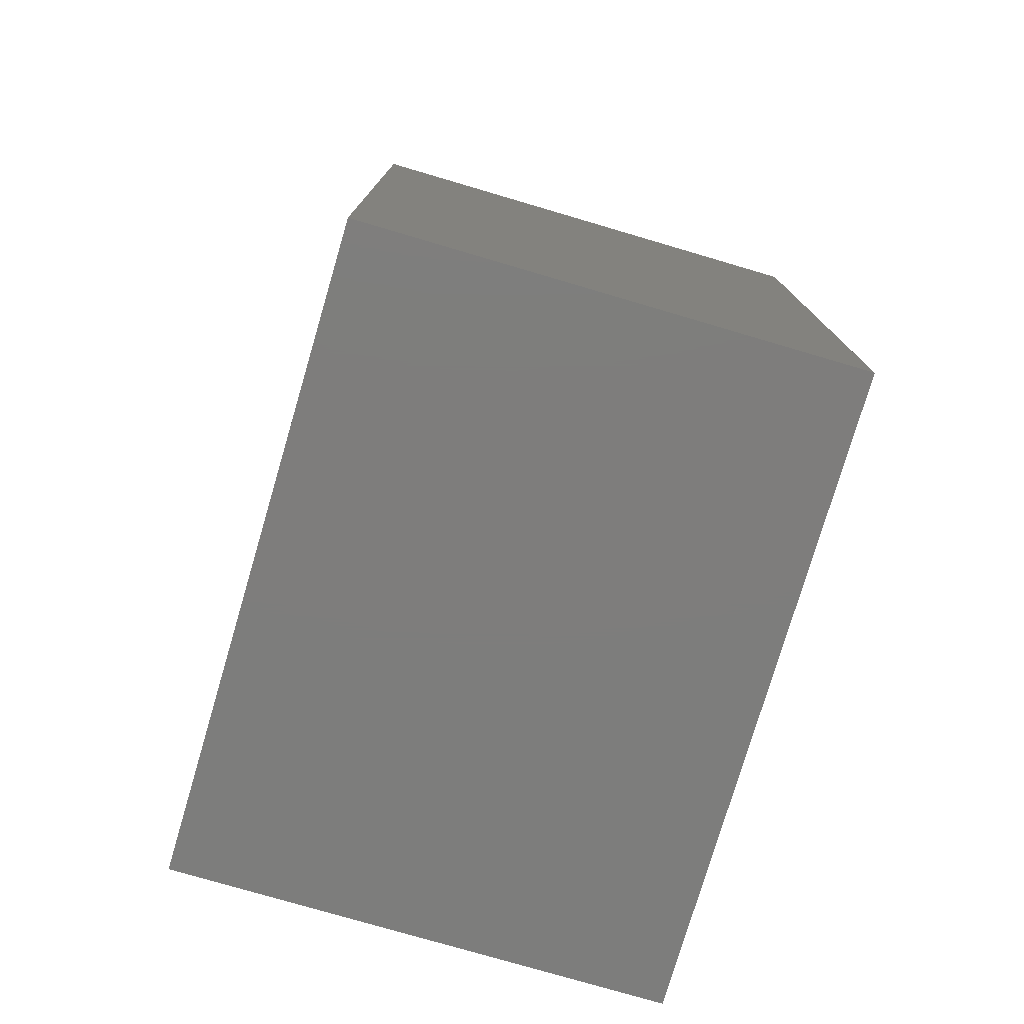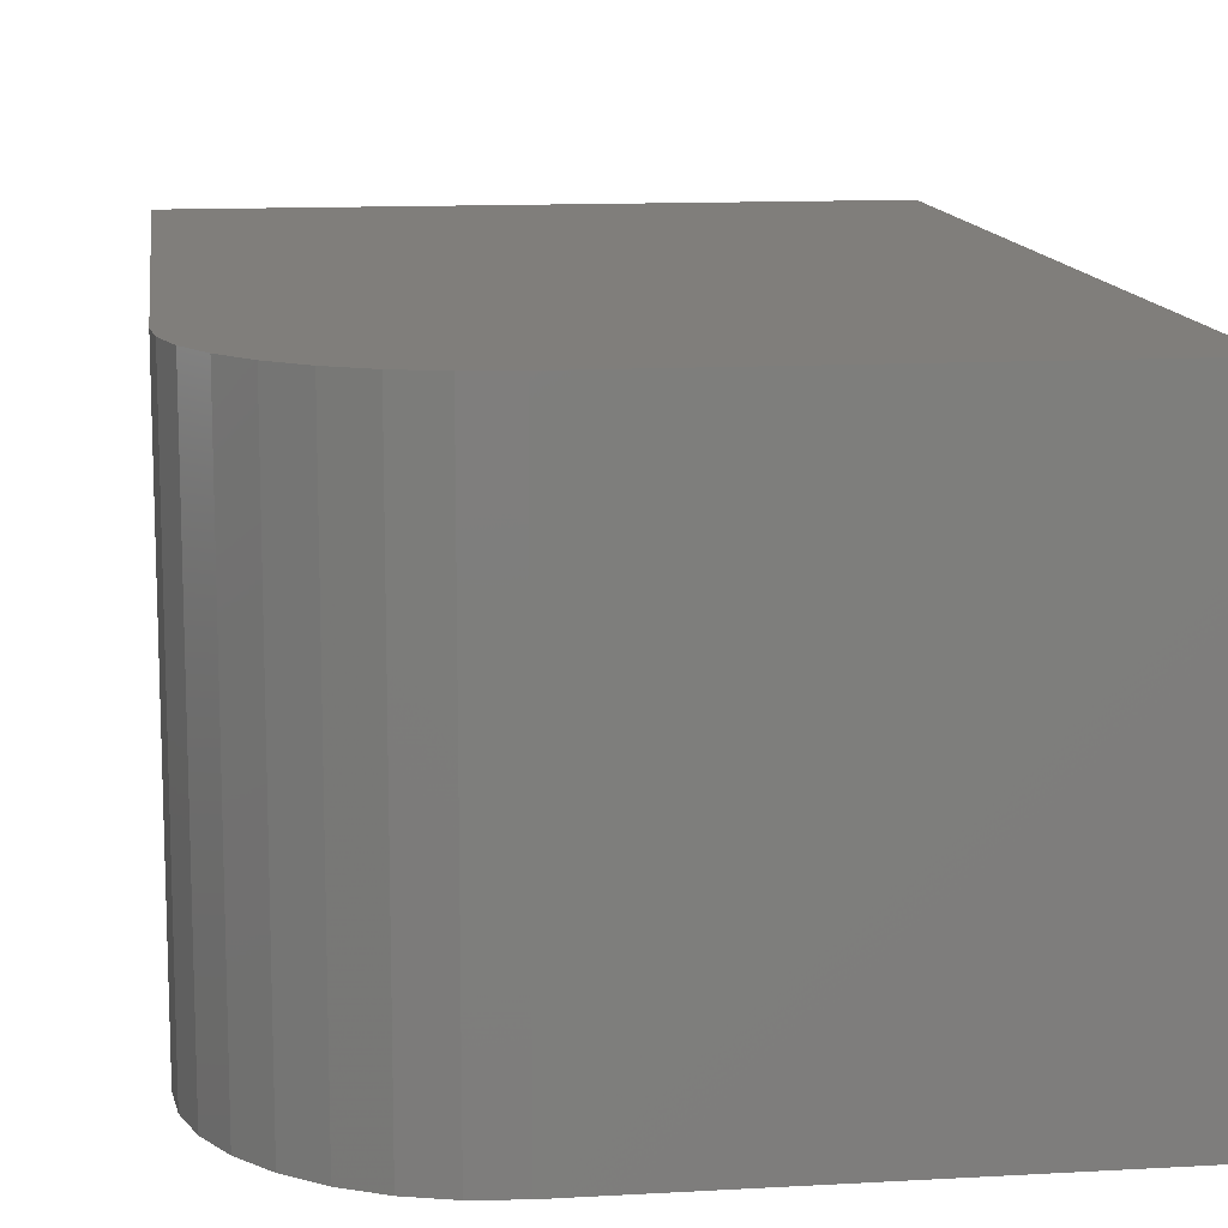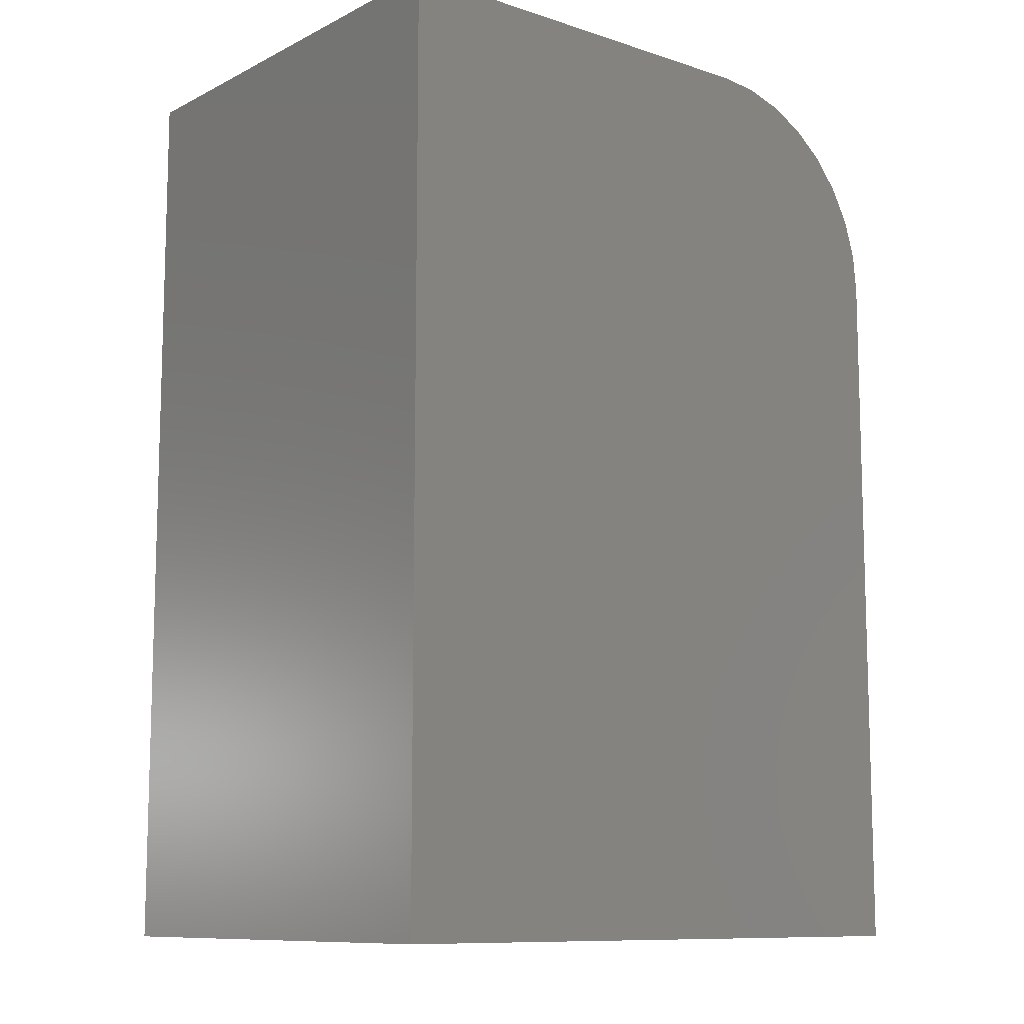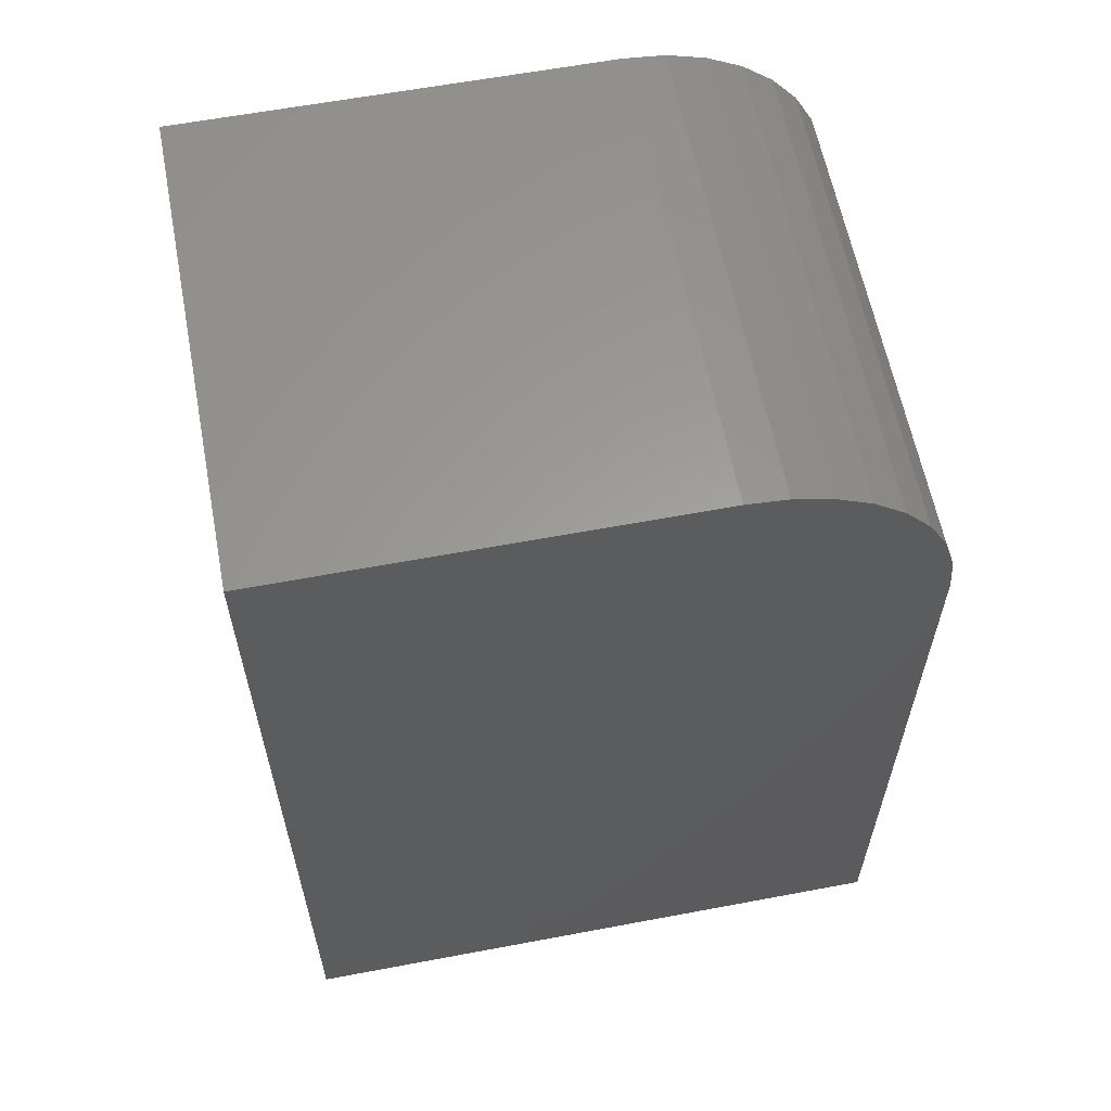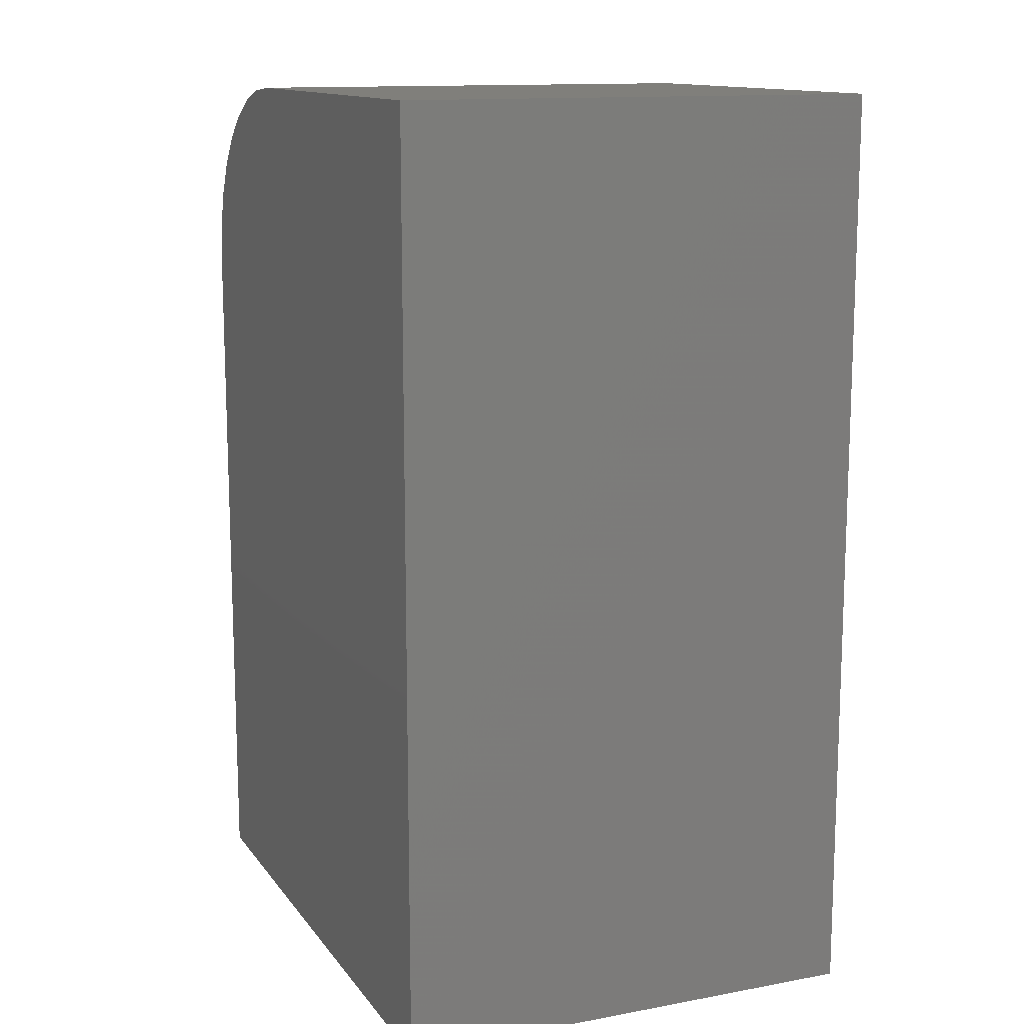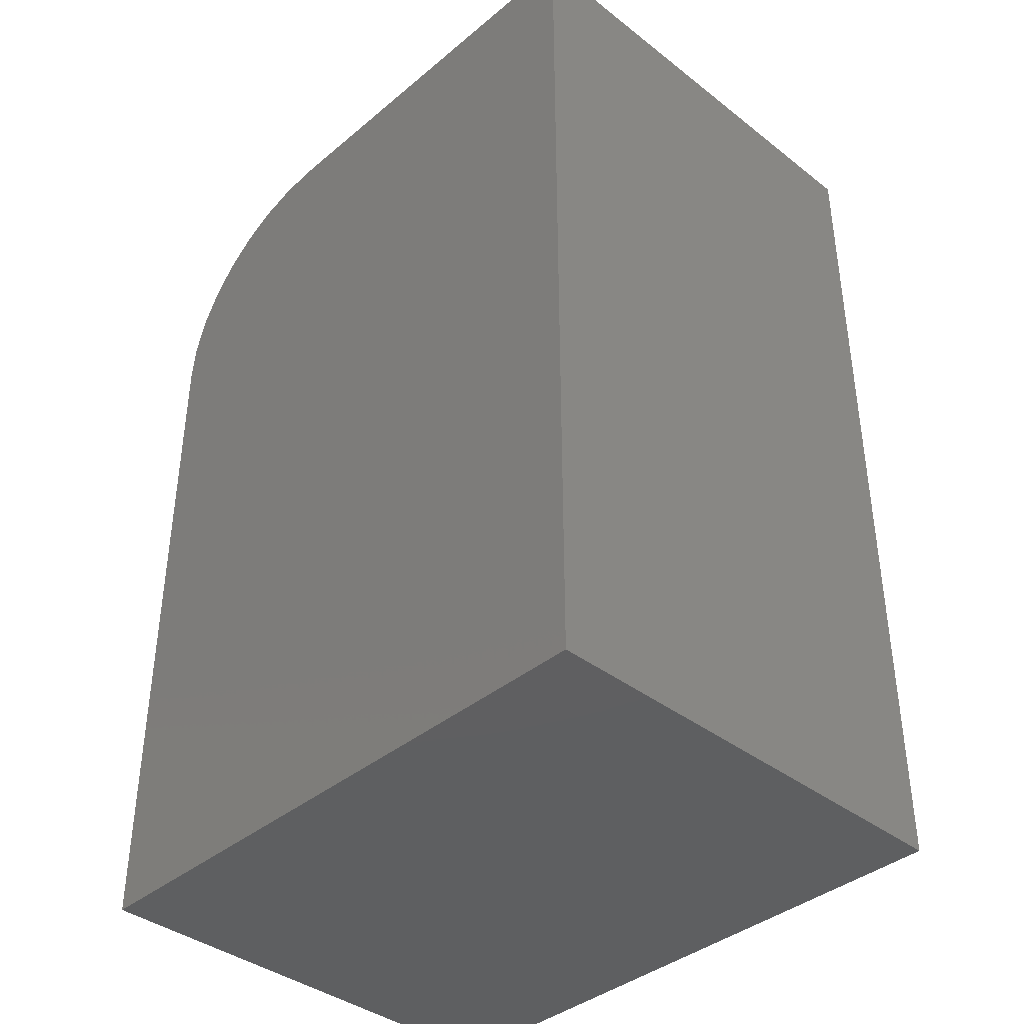
<metadata>
{"format":"stl","ext":"stl","renderer":"f3d","projection":"perspective","resolution":1024,"background":"white","views":[{"elev":-77.0,"azim":-106.4,"up":"+Z"},{"elev":12.4,"azim":-7.5,"up":"+Y"},{"elev":-10.3,"azim":140.8,"up":"+Z"},{"elev":60.6,"azim":169.1,"up":"+Z"},{"elev":13.0,"azim":67.2,"up":"+Z"},{"elev":-39.0,"azim":46.0,"up":"+Z"}]}
</metadata>
<code>
# stl→obj: 24 verts, 44 faces
v 0.4868 -0.75 0.7266
v -0.1719 -0.75 0.7266
v -0.2344 -0.75 0.7204
v -0.2945 -0.75 0.7022
v -0.3498 -0.75 0.6726
v -0.3984 -0.75 0.6327
v -0.4382 -0.75 0.5842
v -0.4678 -0.75 0.5288
v -0.486 -0.75 0.4687
v -0.4922 -0.75 0.4062
v -0.4922 -0.75 -0.7266
v 0.4868 -0.75 -0.7266
v 0.4868 2.157e-16 0.7266
v 0.4868 5.434e-17 -0.7266
v -0.4922 0 -0.7266
v -0.4922 1.258e-16 0.4062
v -0.486 1.33e-16 0.4687
v -0.4678 1.407e-16 0.5288
v -0.4382 1.485e-16 0.5842
v -0.3984 1.561e-16 0.6327
v -0.3498 1.632e-16 0.6726
v -0.2945 1.696e-16 0.7022
v -0.2344 1.75e-16 0.7204
v -0.1719 1.791e-16 0.7266
f 1 2 3
f 1 3 4
f 1 4 5
f 1 5 6
f 1 6 7
f 1 7 8
f 1 8 9
f 1 9 10
f 1 10 11
f 1 11 12
f 13 14 15
f 13 15 16
f 13 16 17
f 13 17 18
f 13 18 19
f 13 19 20
f 13 20 21
f 13 21 22
f 13 22 23
f 13 23 24
f 10 16 11
f 11 16 15
f 1 13 2
f 2 13 24
f 16 10 17
f 17 10 9
f 17 9 18
f 18 9 8
f 18 8 19
f 19 8 7
f 19 7 20
f 20 7 6
f 20 6 21
f 21 6 5
f 21 5 22
f 22 5 4
f 22 4 23
f 23 4 3
f 23 3 24
f 24 3 2
f 12 14 1
f 1 14 13
f 11 15 12
f 12 15 14

</code>
